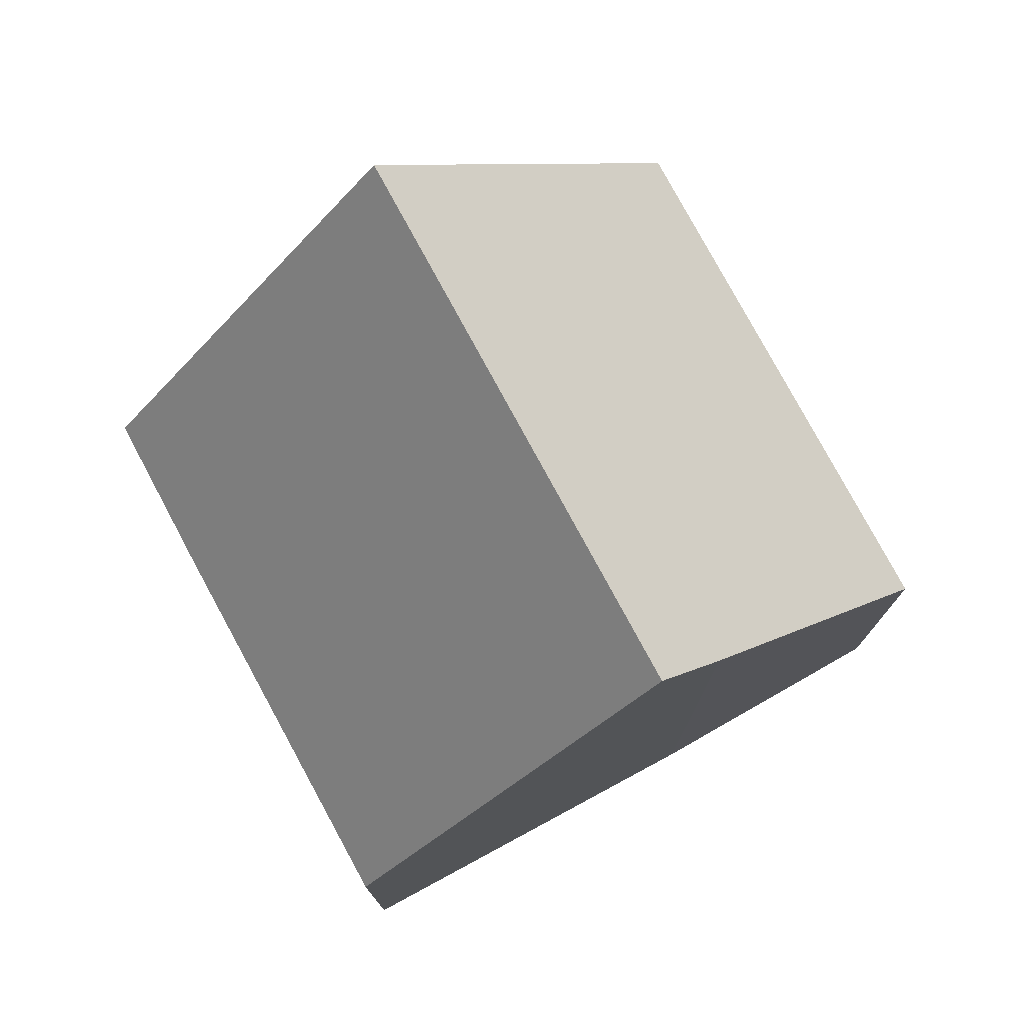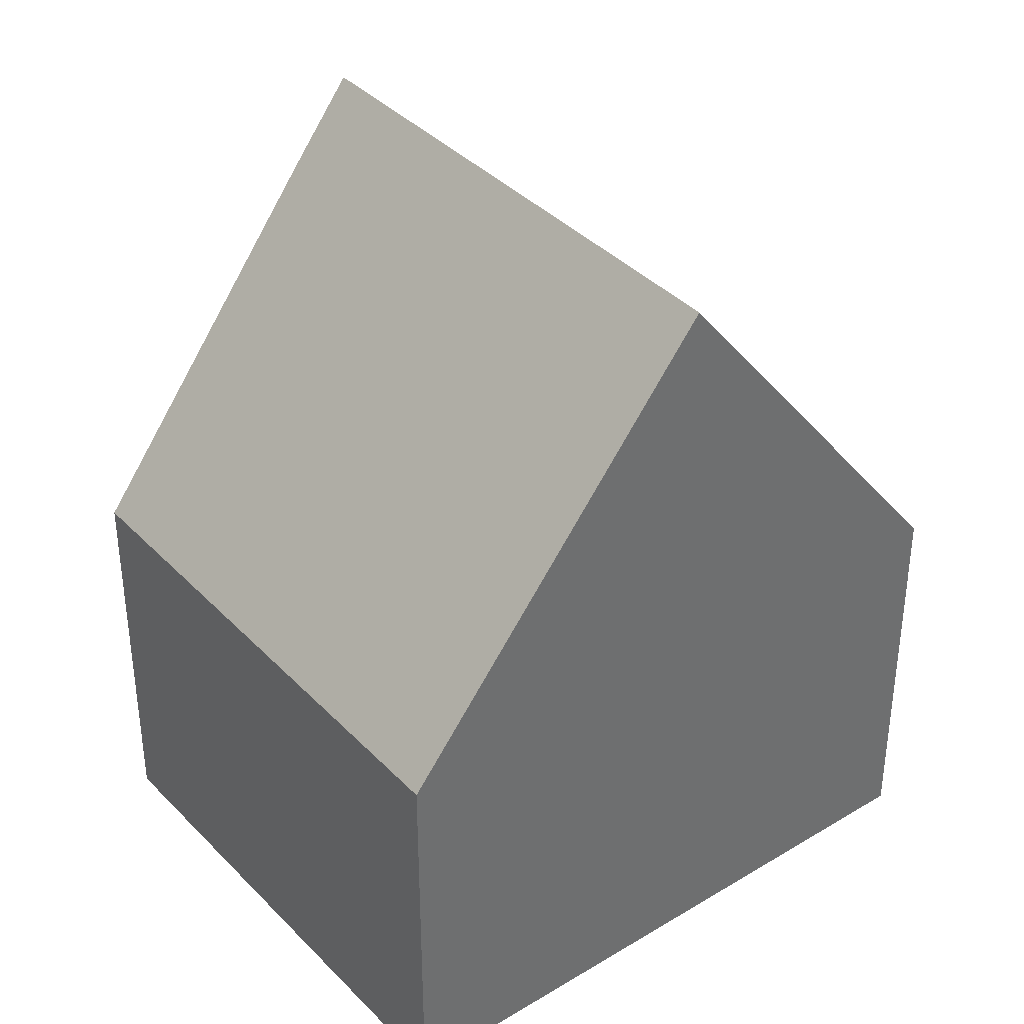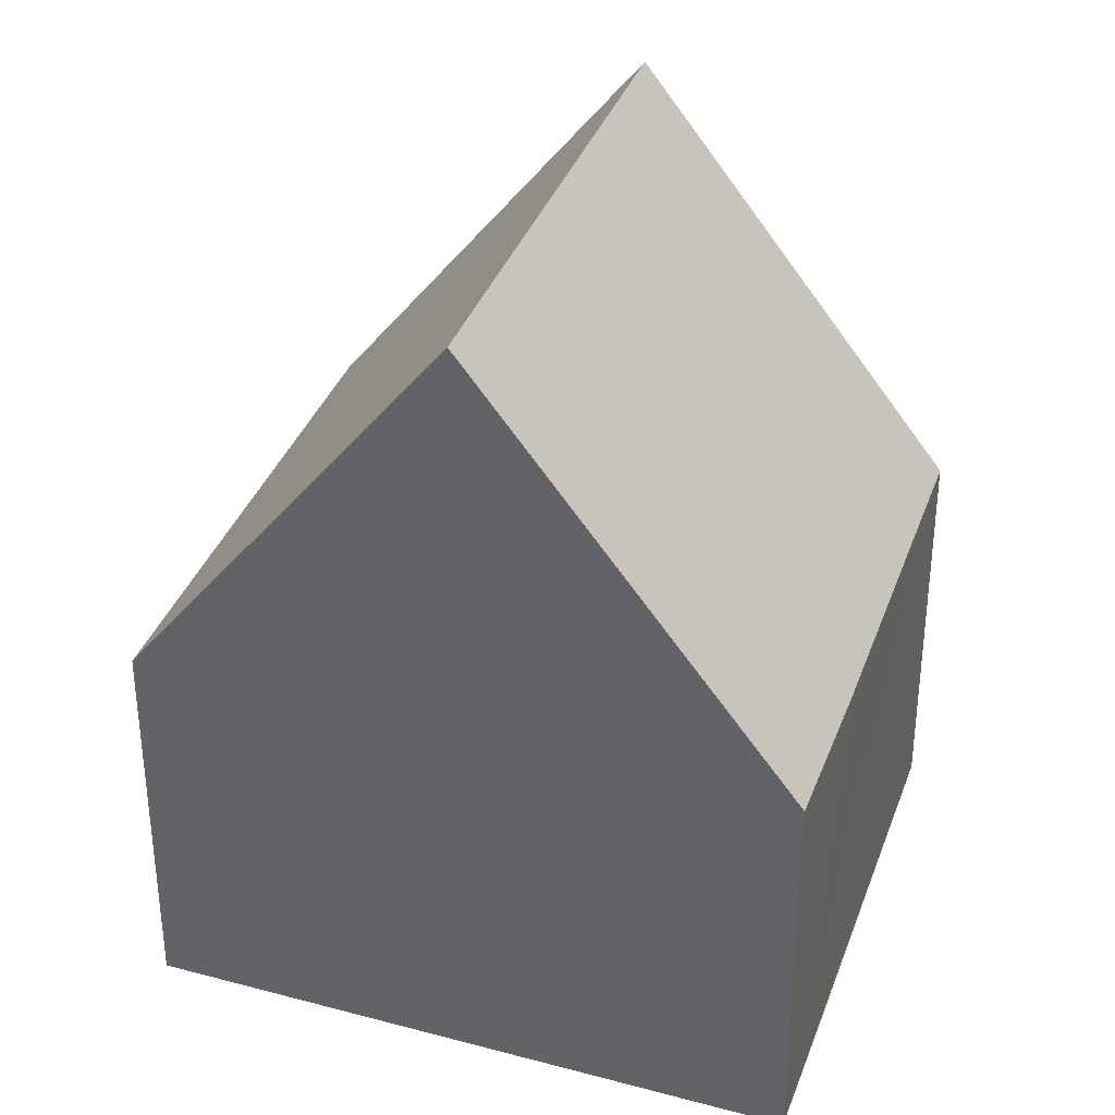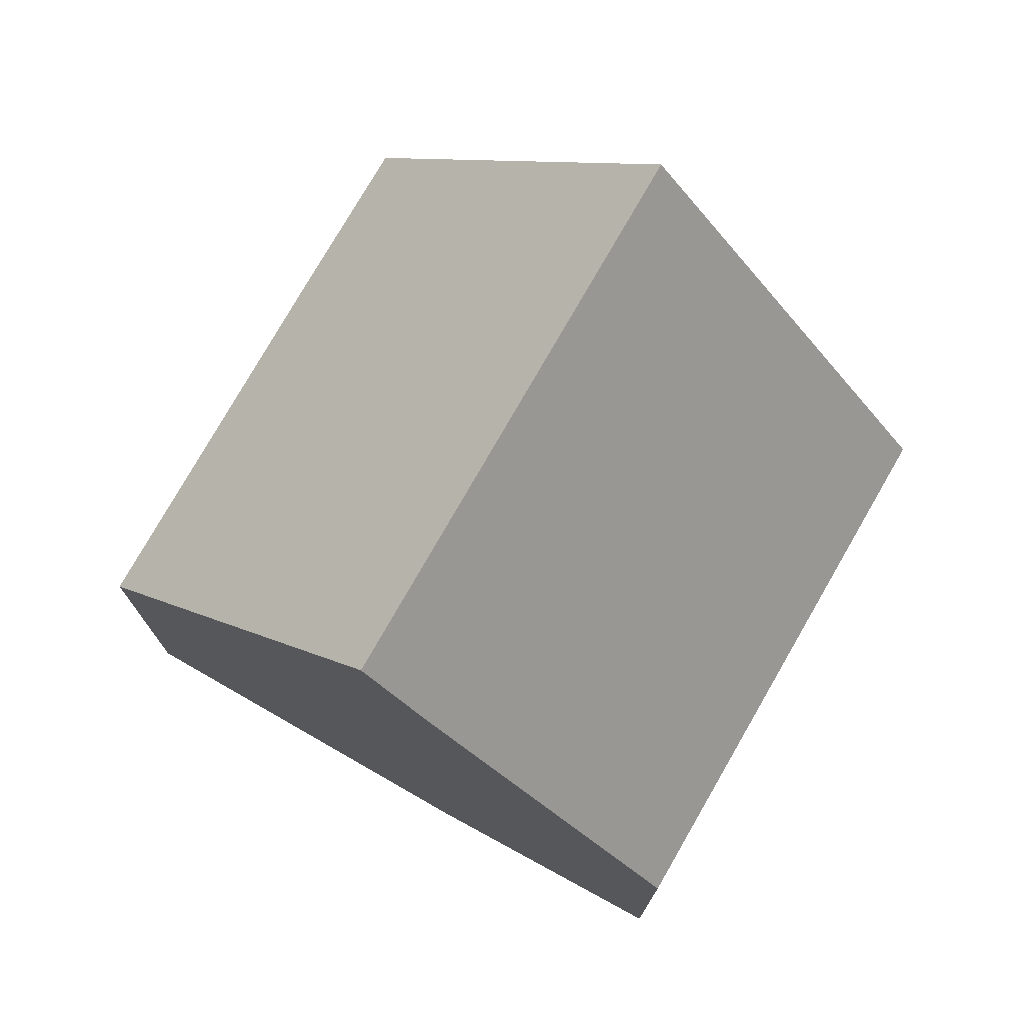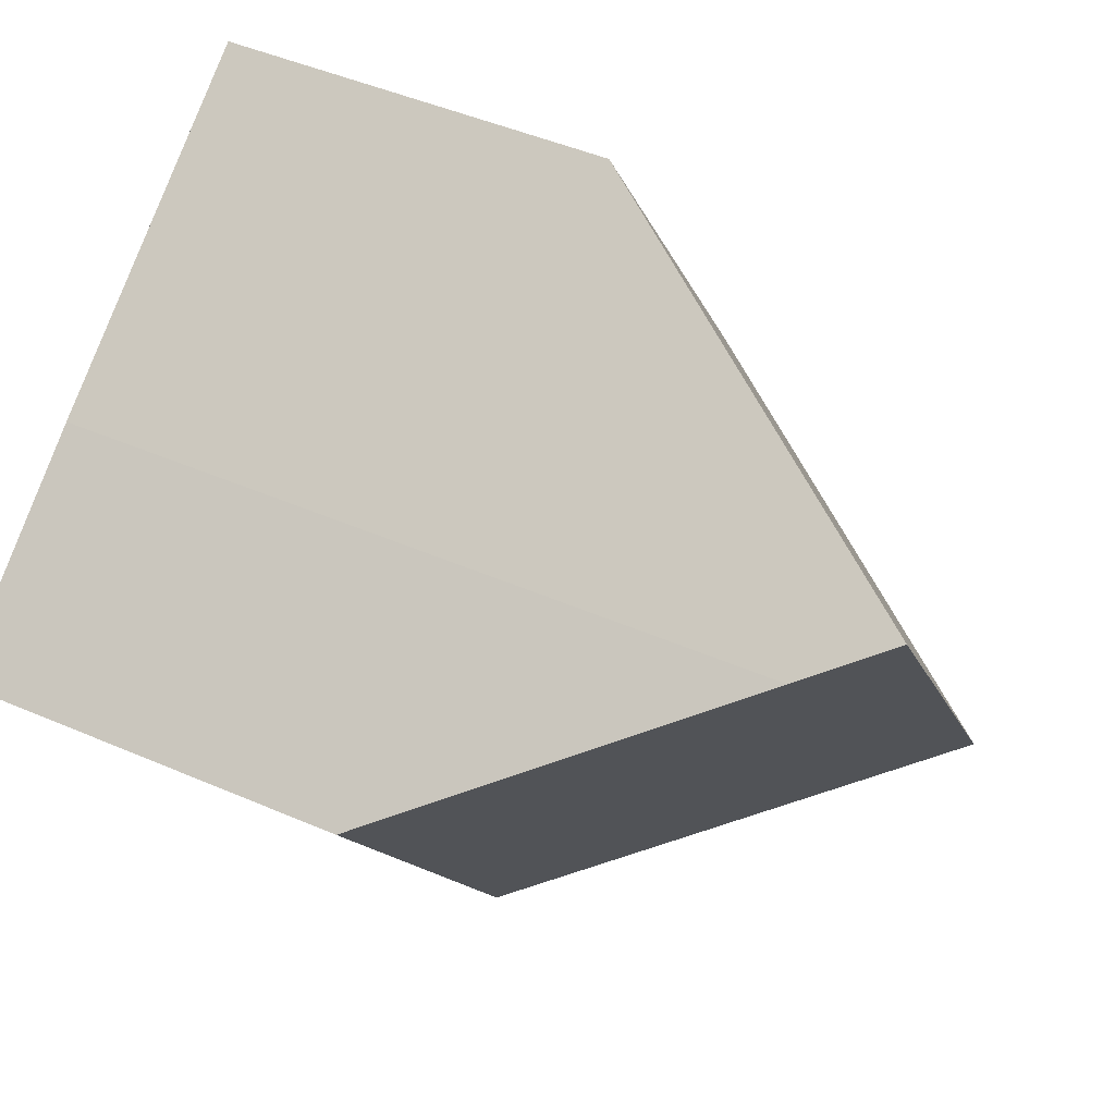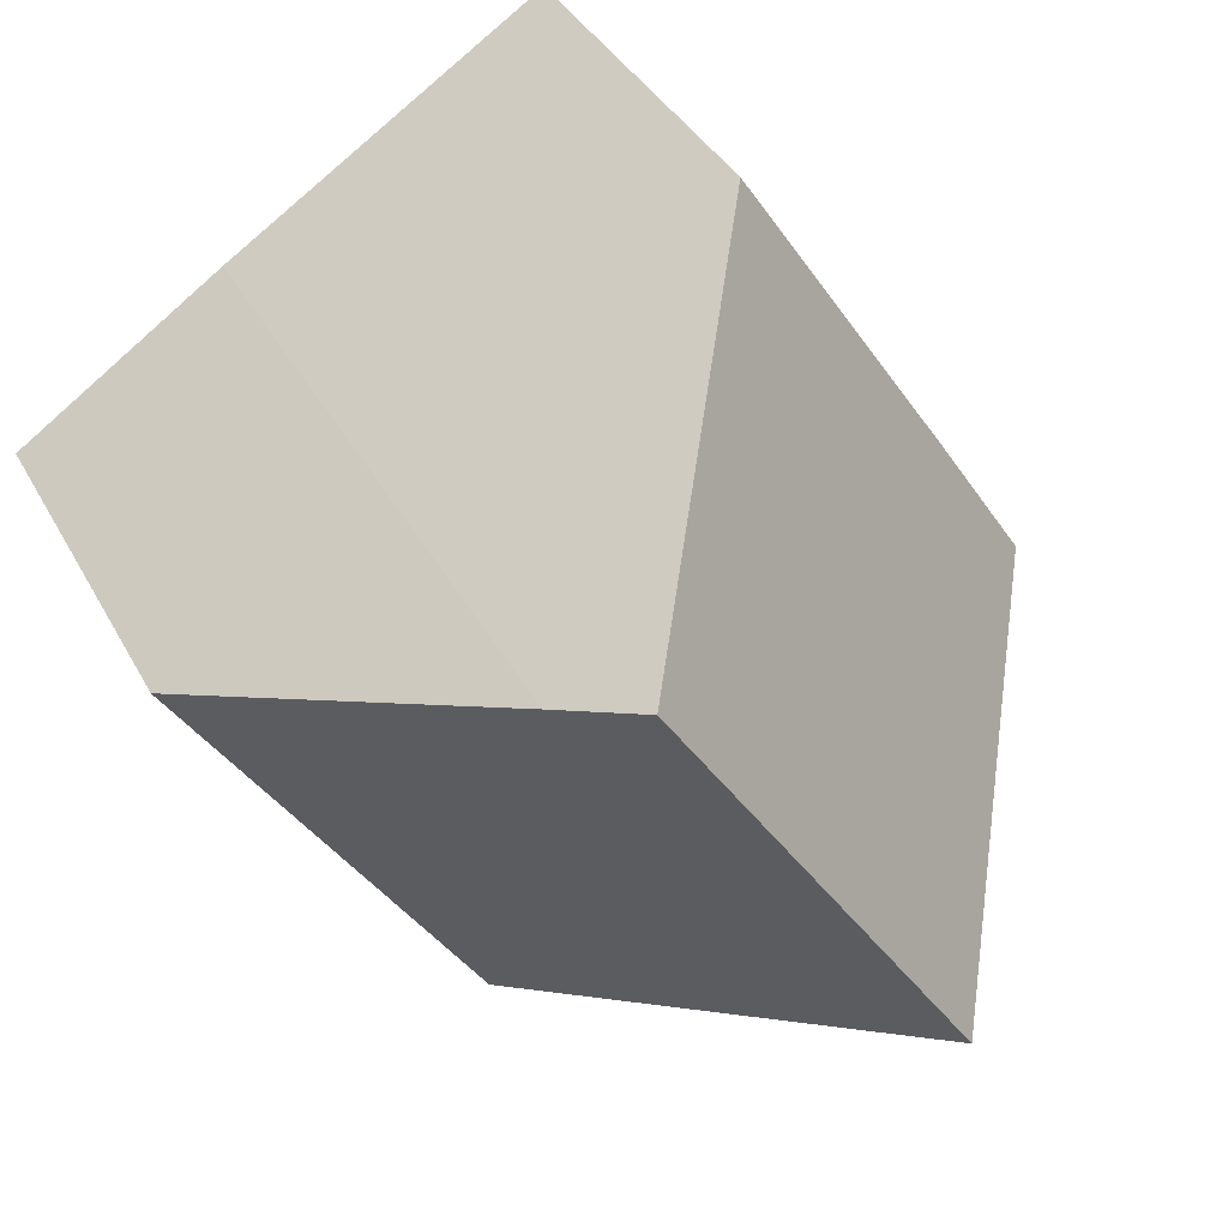
<metadata>
{"format":"obj","ext":"obj","renderer":"f3d","projection":"perspective","resolution":1024,"background":"white","views":[{"elev":77.8,"azim":4.8,"up":"+Y"},{"elev":38.5,"azim":174.8,"up":"+Y"},{"elev":36.1,"azim":-128.3,"up":"+Y"},{"elev":76.6,"azim":63.0,"up":"+Y"},{"elev":46.8,"azim":116.2,"up":"+Z"},{"elev":36.8,"azim":154.9,"up":"+Z"}]}
</metadata>
<code>
v  4.325 12.72 -2.739
v  13.34 6.243 1.66
v  8.678 6.218 -5.496
v  9.096 12.72 4.546
v  9.968 11.4 3.976
v  1.416 6.235 2.197
v  0 6.259 3.833e-16
v  4.81 6.259 7.346
v  0 0 0
v  4.81 -4.498e-16 7.346
v  1.416 -1.345e-16 2.197
v  9.968 -2.435e-16 3.976
v  9.096 -2.784e-16 4.546
v  13.34 -1.016e-16 1.66
v  8.678 3.365e-16 -5.496
v  4.325 1.677e-16 -2.739
g defaultobject
f 1 2 3
f 2 1 4
f 2 4 5
f 6 1 7
f 1 6 4
f 4 6 8
f 9 6 7
f 6 9 8
f 8 9 10
f 10 9 11
f 8 5 4
f 5 8 12
f 12 8 10
f 12 10 13
f 12 2 5
f 2 12 14
f 14 3 2
f 3 14 15
f 3 7 1
f 7 3 9
f 9 3 16
f 16 3 15
f 12 15 14
f 15 12 13
f 15 13 10
f 15 10 16
f 16 10 11
f 16 11 9

</code>
